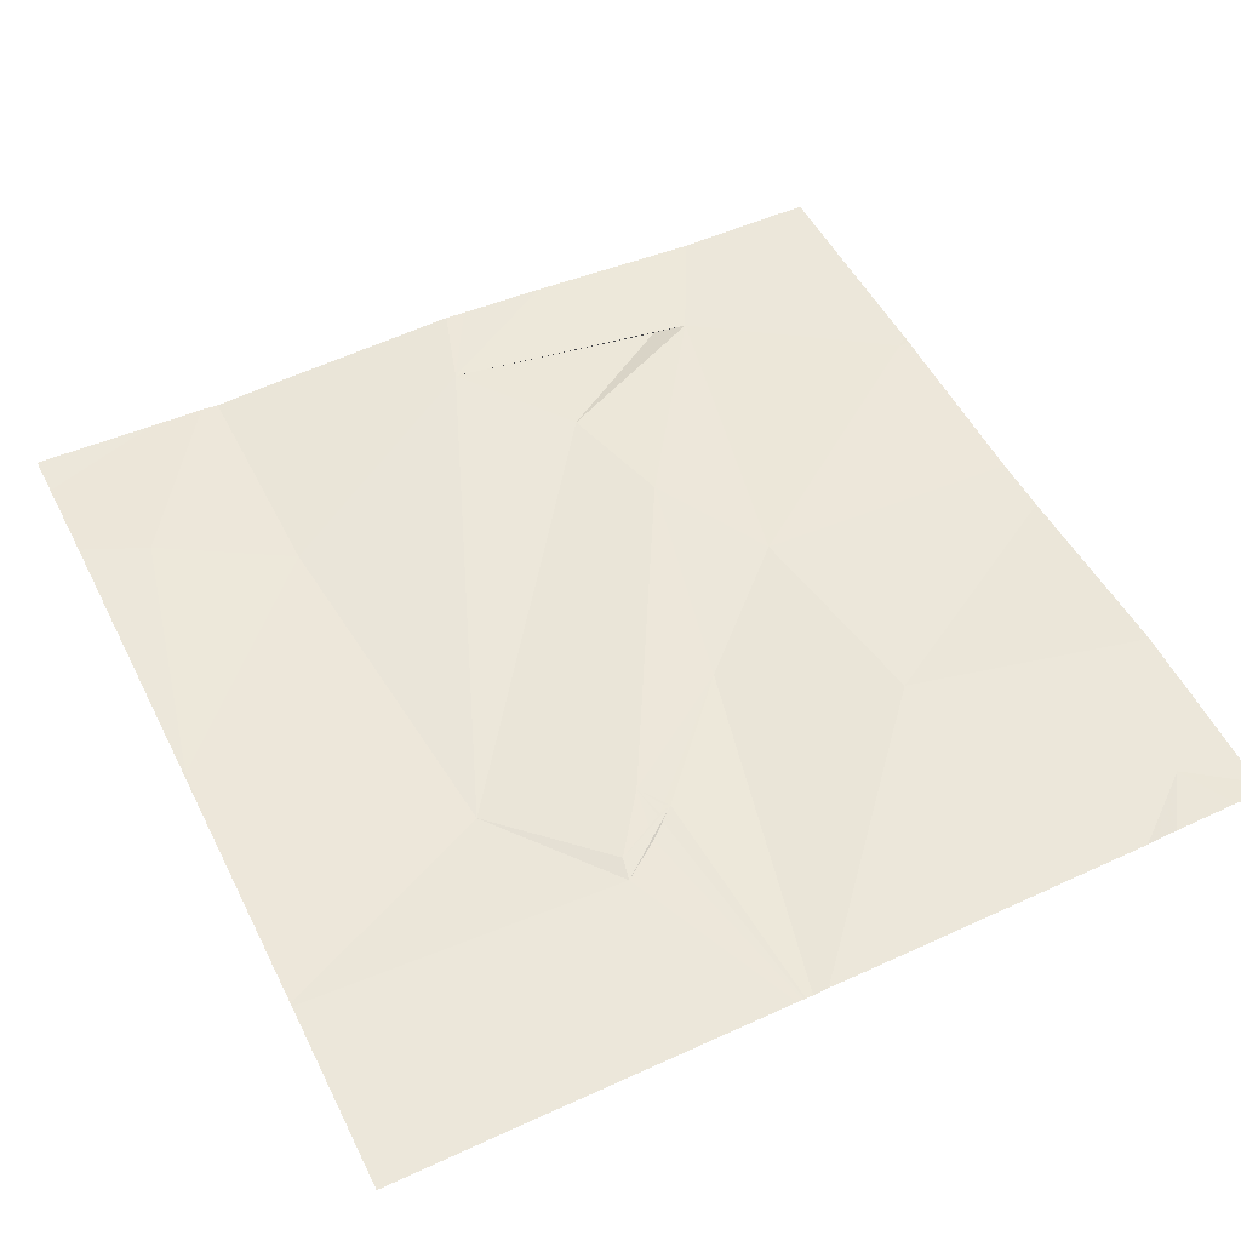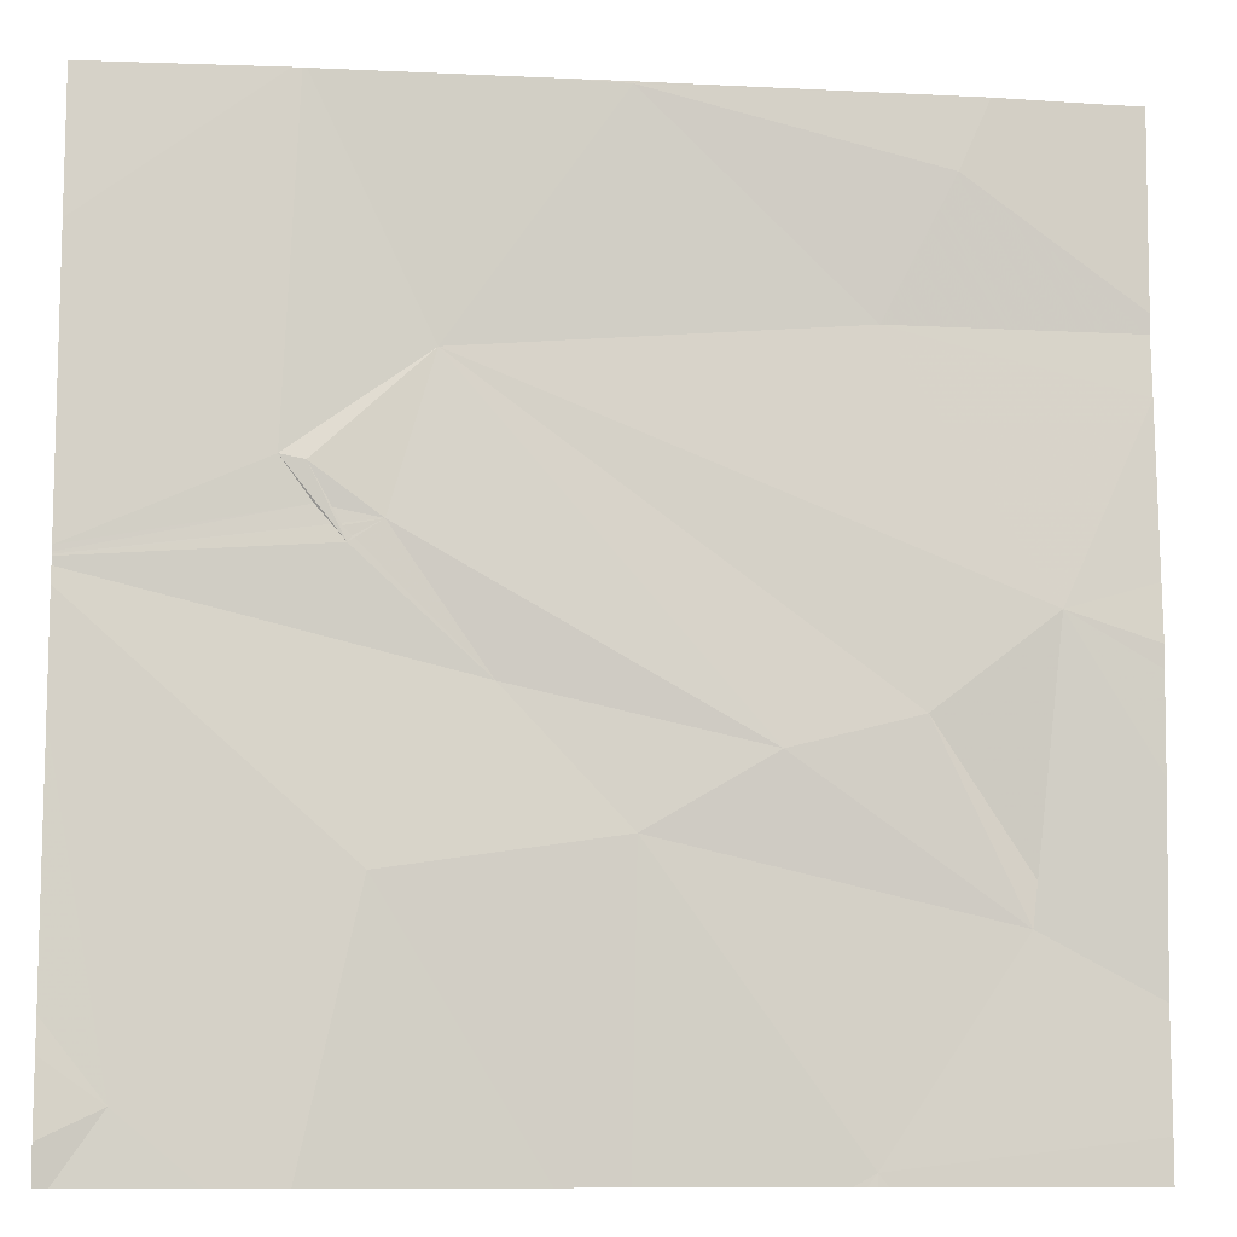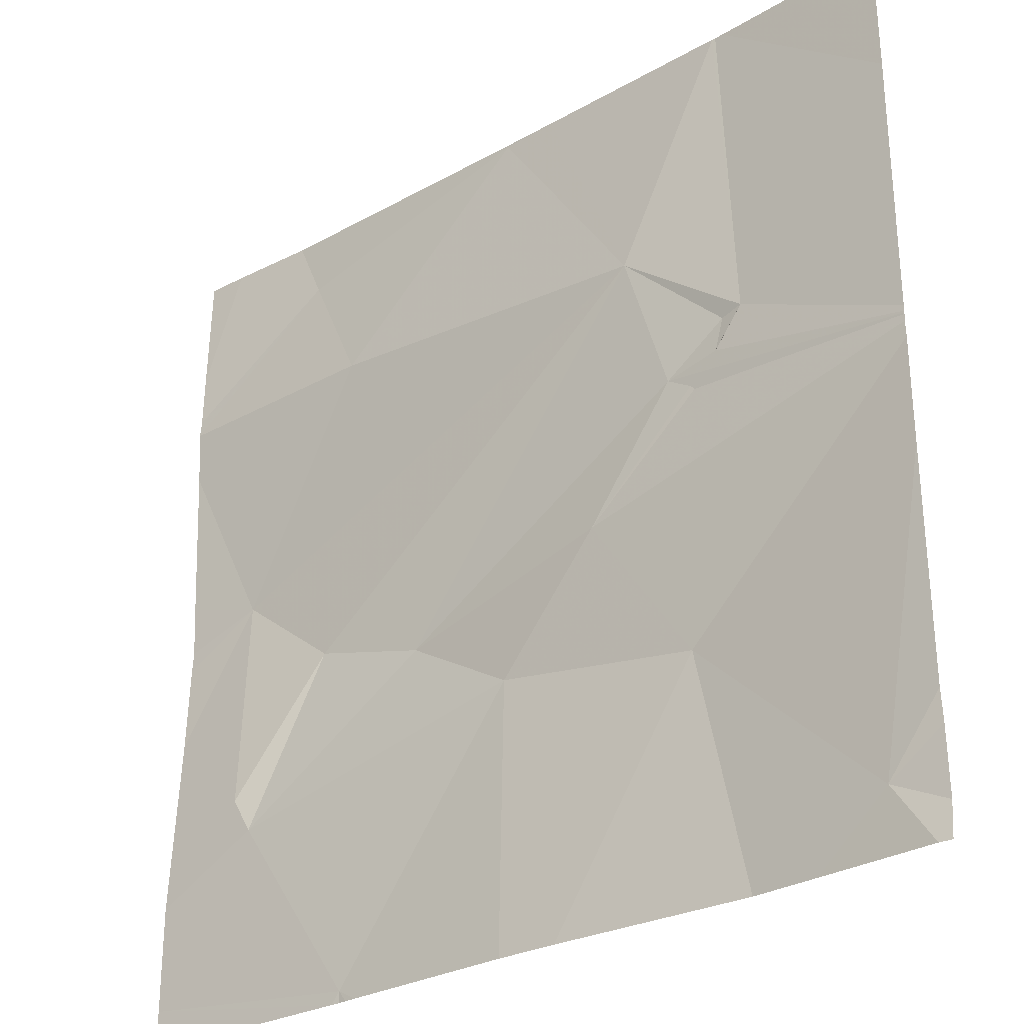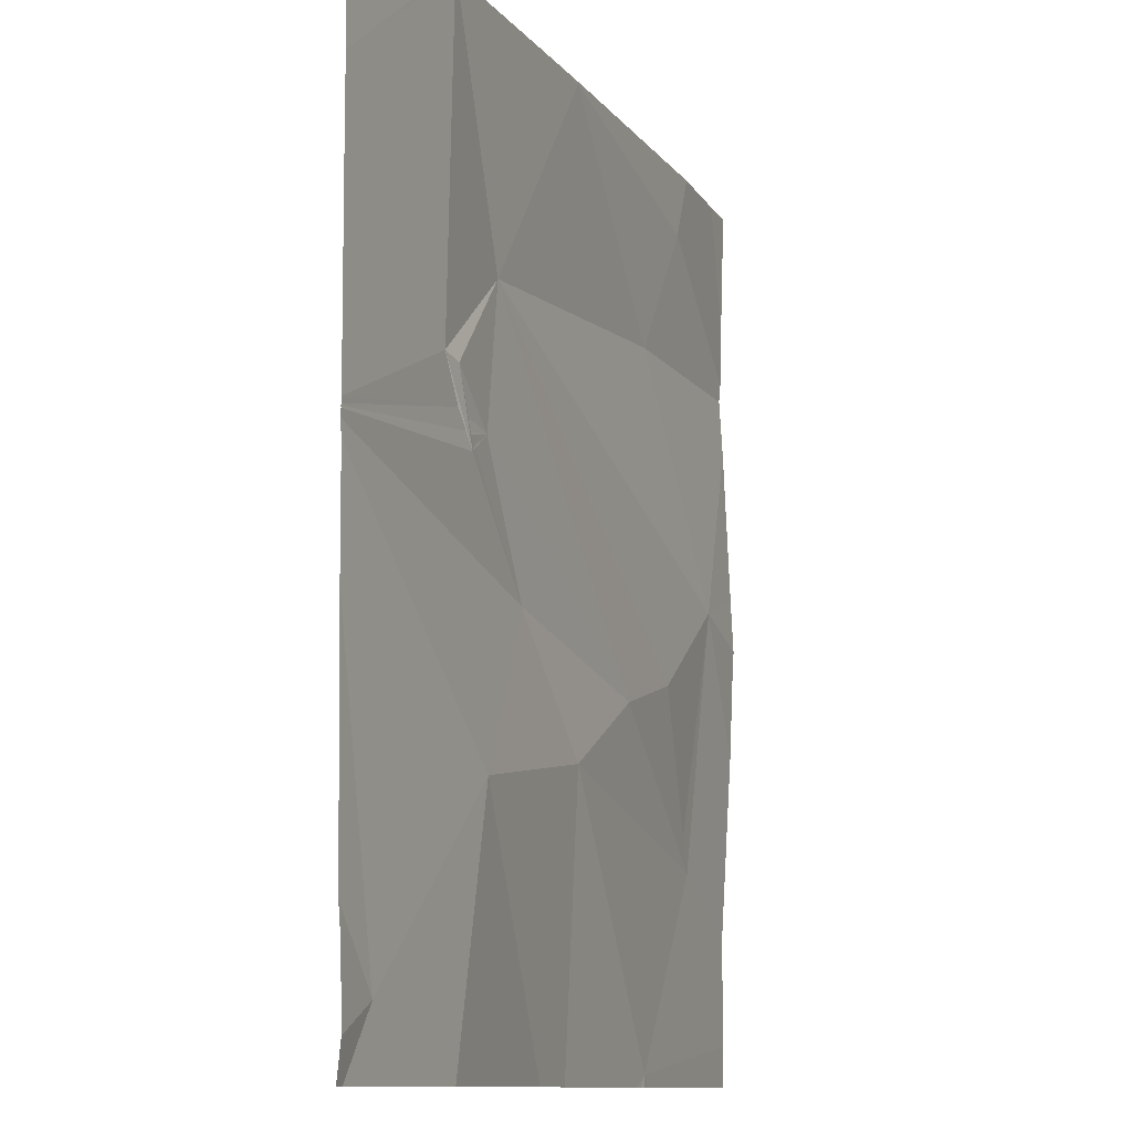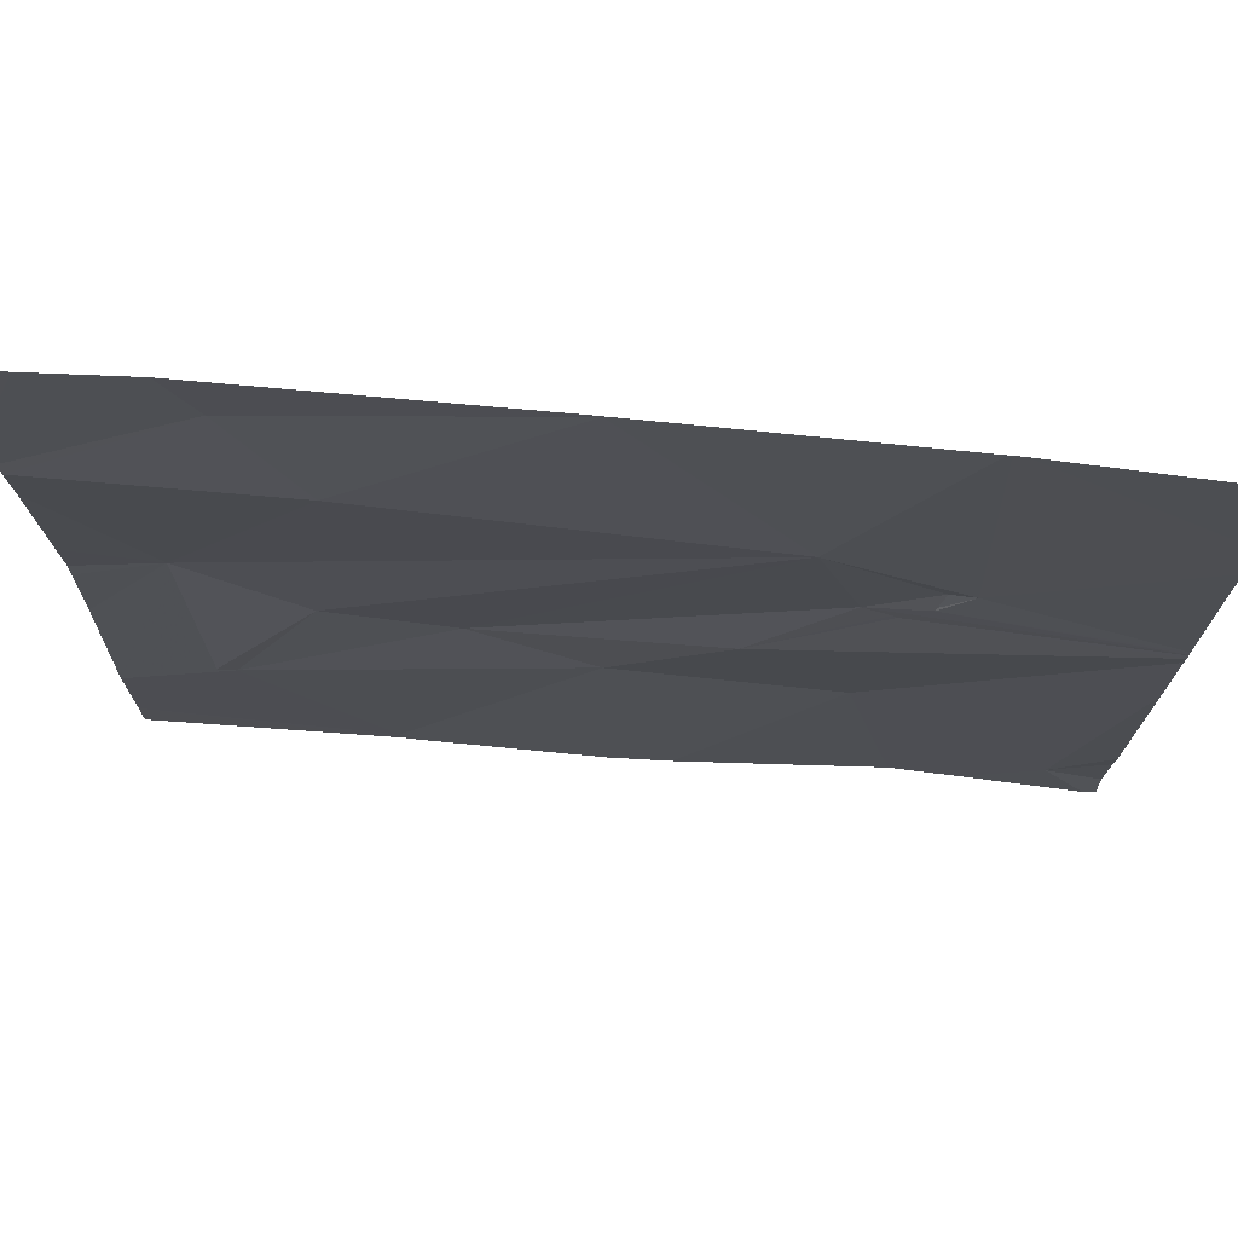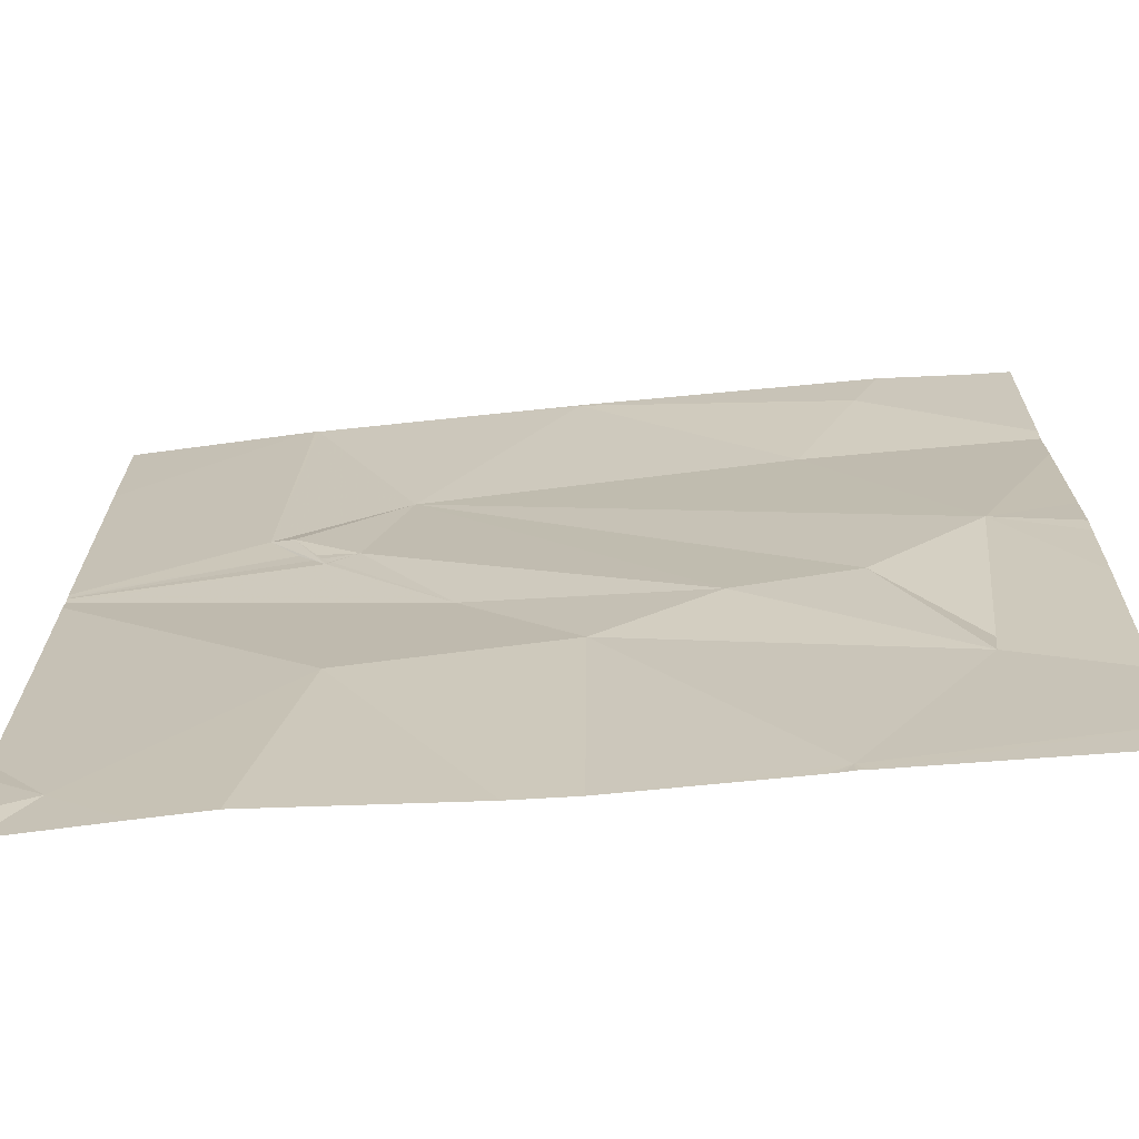
<metadata>
{"format":"obj","ext":"obj","renderer":"f3d","projection":"perspective","resolution":1024,"background":"white","views":[{"elev":51.7,"azim":-116.3,"up":"+Z"},{"elev":-9.9,"azim":-7.9,"up":"+Y"},{"elev":-28.7,"azim":-140.5,"up":"+Y"},{"elev":-10.6,"azim":-69.0,"up":"+Y"},{"elev":73.7,"azim":-175.2,"up":"+Y"},{"elev":-69.2,"azim":5.0,"up":"+Y"}]}
</metadata>
<code>
v -68.7 225.9 494
v -69.2 225.9 494
v -68.57 226.1 494
v -68.54 226.4 494.1
v -68.98 225.9 494
v -68.92 225.9 494
v -69.39 225.9 494
v -69.27 225.9 494
v -69.17 226.5 494
v -69.17 226.5 494
v -68.56 226.2 494
v -69.04 226.3 494
v -68.92 226.2 494
v -69.14 226.2 494
v -69.22 226.9 494
v -68.79 226.3 494.1
v -68.45 226.3 494
v -68.45 226.4 494.1
v -69.09 226.6 494
v -68.66 226.3 494
v -69.22 226.5 494
v -69.13 226.5 494
v -69.16 226.4 494
v -69.19 226.5 494
v -69.35 226 494
v -68.6 226.9 494
v -68.7 226.6 494
v -68.92 226.9 494
v -68.63 226.8 494
v -68.71 225.9 494
v -68.92 226.9 494
v -68.92 226.9 494
v -69.2 226.5 494
v -68.45 226.3 494
v -68.45 226.7 494
v -68.45 226.1 494
v -69.21 226.9 494
v -69.41 226.3 494
v -69.41 226.4 494
v -69.41 226.4 494
v -69.41 226.4 494
v -69.2 226.9 494
v -69.41 225.9 494
v -69.41 226.4 494
v -69.41 226.7 494
v -69.41 226 494
v -69.41 226 494
v -69.41 226.7 494
v -69.41 226.4 494
v -69.41 226.4 494
v -68.91 226.9 494
v -68.45 226.4 494
v -68.45 226.6 494
v -68.45 226.6 494
v -68.45 226.7 494
v -68.45 225.9 494
v -68.98 226.9 494
v -68.71 225.9 494
v -68.73 225.9 494
v -68.72 225.9 494
v -69.41 225.9 494
v -68.48 225.9 494
v -68.45 225.9 494
v -69.4 226.9 494
v -69.41 226.9 494
v -68.45 226.9 494
v -68.5 226.9 494
f 4 11 3
f 64 45 15
f 4 3 36
f 59 30 6
f 58 30 60
f 38 14 39
f 31 28 51
f 19 4 27
f 22 9 10
f 10 9 24
f 16 12 13
f 4 20 11
f 12 14 13
f 40 23 41
f 13 14 5
f 16 13 3
f 1 30 58
f 20 4 19
f 21 19 42
f 21 33 19
f 9 22 23
f 23 24 9
f 10 12 22
f 41 22 44
f 12 10 23
f 2 25 8
f 12 16 22
f 20 16 3
f 29 27 54
f 27 4 53
f 19 28 57
f 19 22 16
f 35 29 55
f 51 28 26
f 30 3 13
f 39 12 40
f 30 13 6
f 3 11 20
f 24 23 21
f 21 23 33
f 55 29 54
f 33 24 22
f 33 10 24
f 23 10 33
f 54 27 53
f 8 25 7
f 44 24 50
f 36 30 56
f 26 29 35
f 15 45 37
f 24 21 49
f 28 29 26
f 16 20 19
f 28 27 29
f 22 19 33
f 45 21 37
f 19 27 28
f 38 25 14
f 53 4 52
f 39 14 12
f 40 12 23
f 52 4 18
f 17 4 34
f 41 23 22
f 7 43 61
f 7 25 43
f 37 21 42
f 43 25 46
f 18 4 17
f 44 22 24
f 6 13 5
f 34 4 36
f 36 3 30
f 46 25 47
f 2 14 25
f 47 25 38
f 26 35 67
f 48 21 45
f 49 21 48
f 42 19 57
f 50 24 49
f 32 28 31
f 56 30 1
f 5 14 2
f 60 30 59
f 57 28 32
f 62 56 1
f 63 56 62
f 65 45 64
f 67 35 66

</code>
